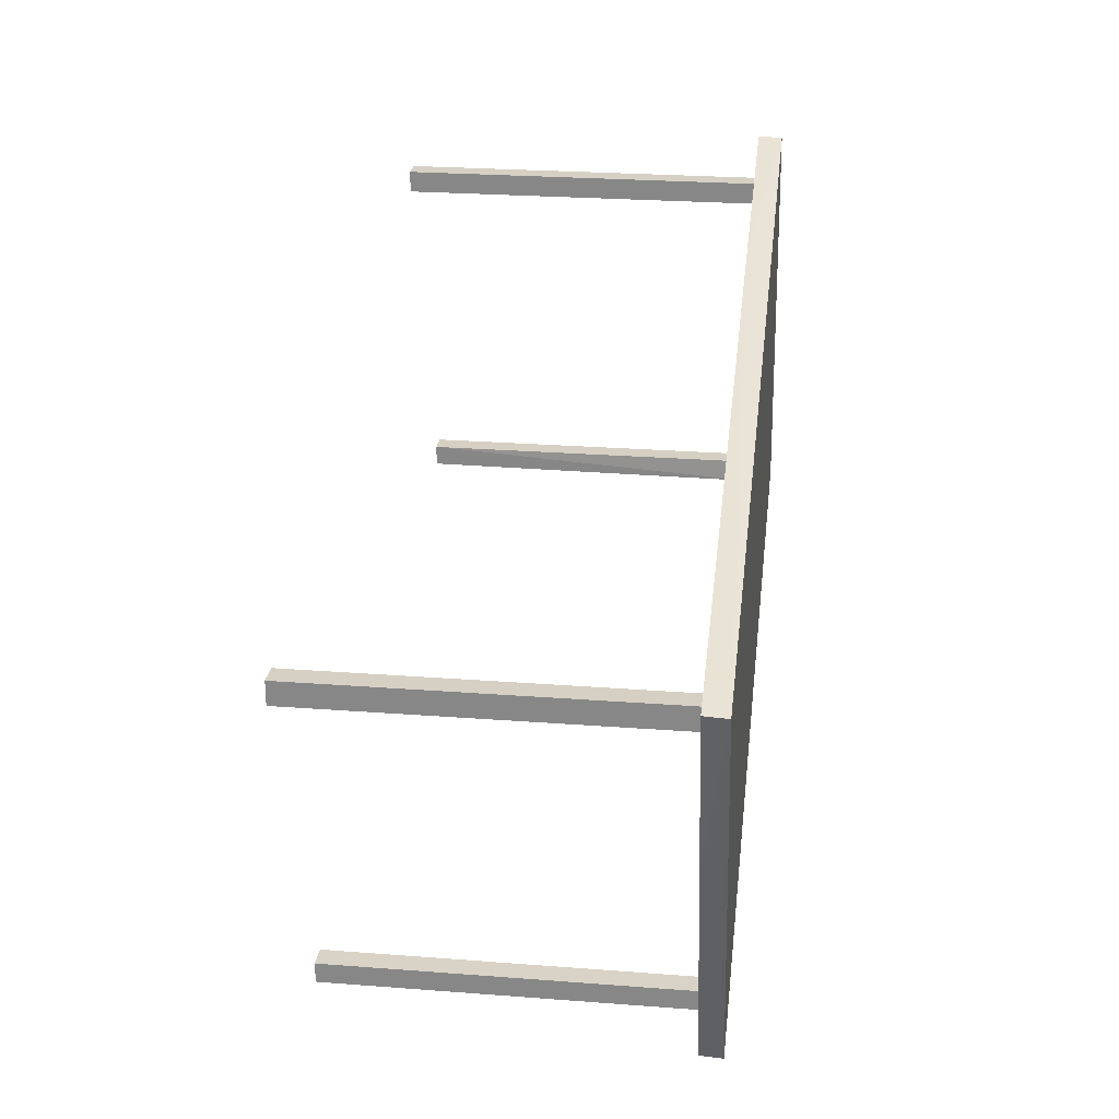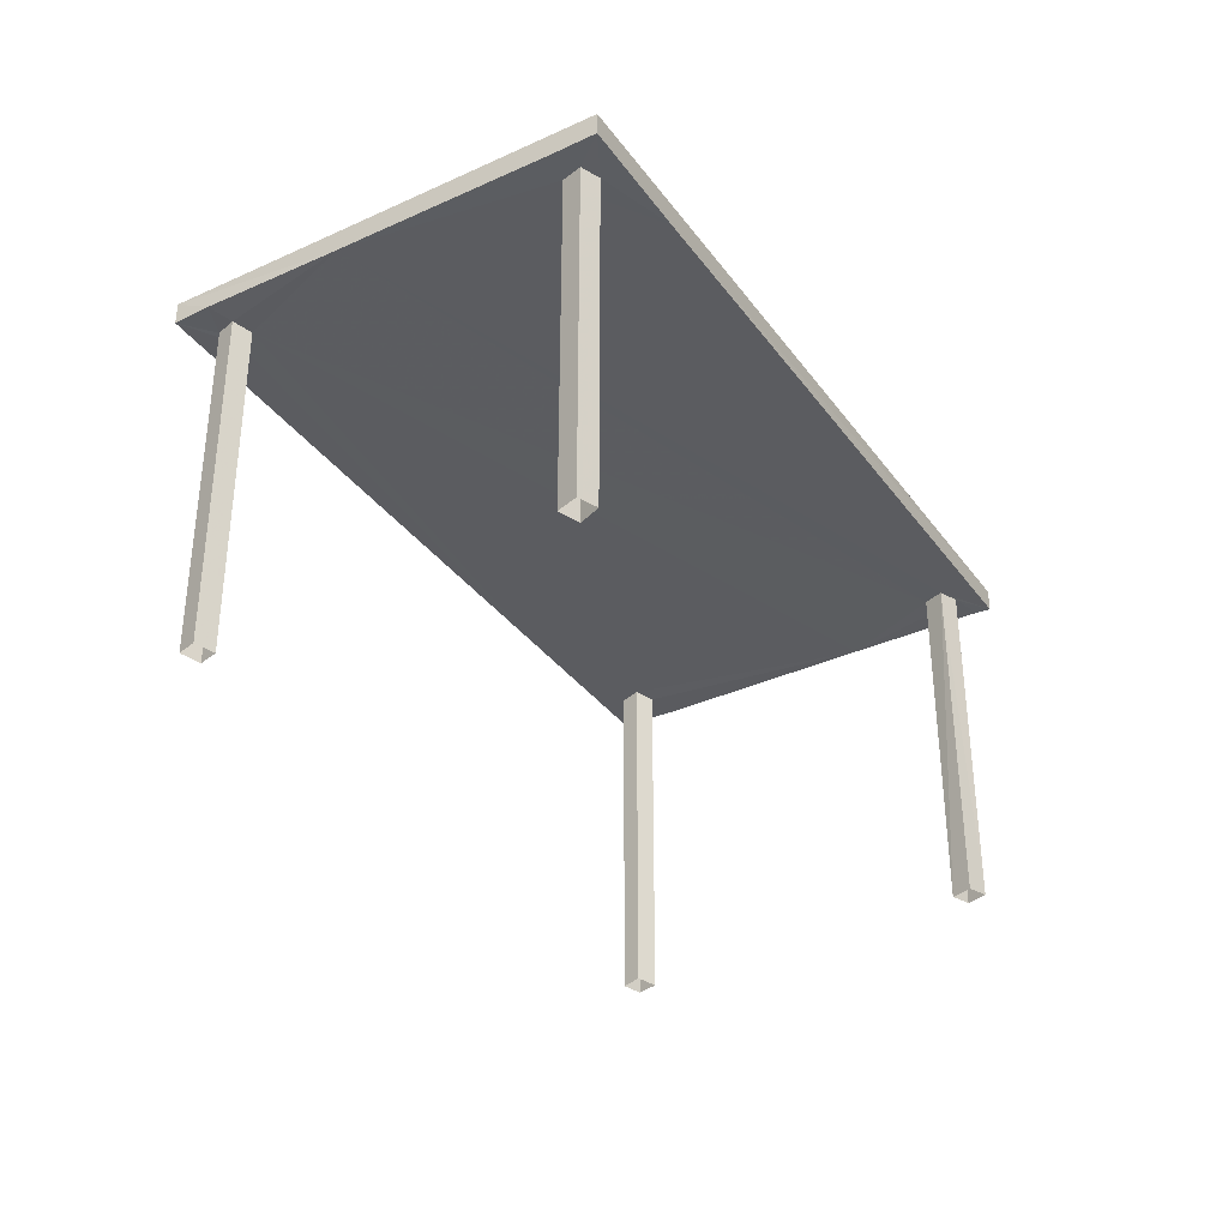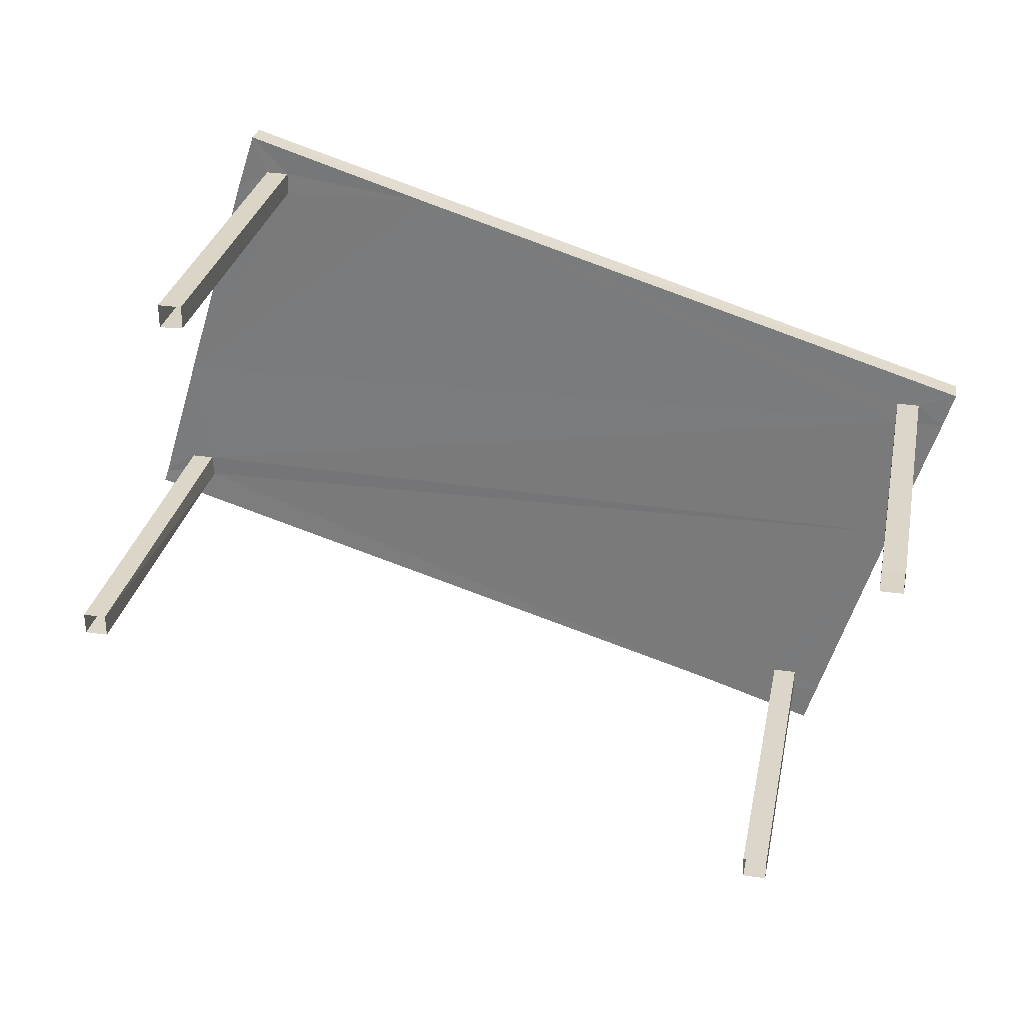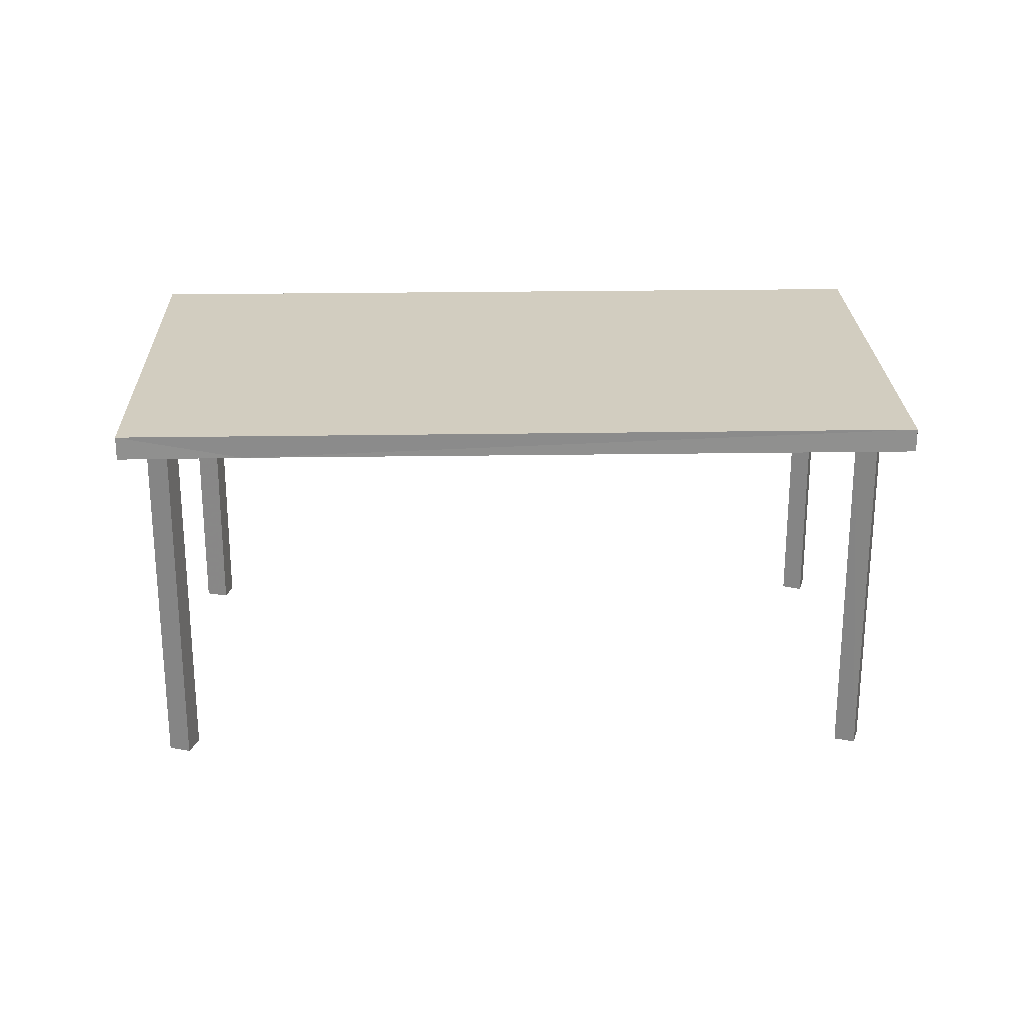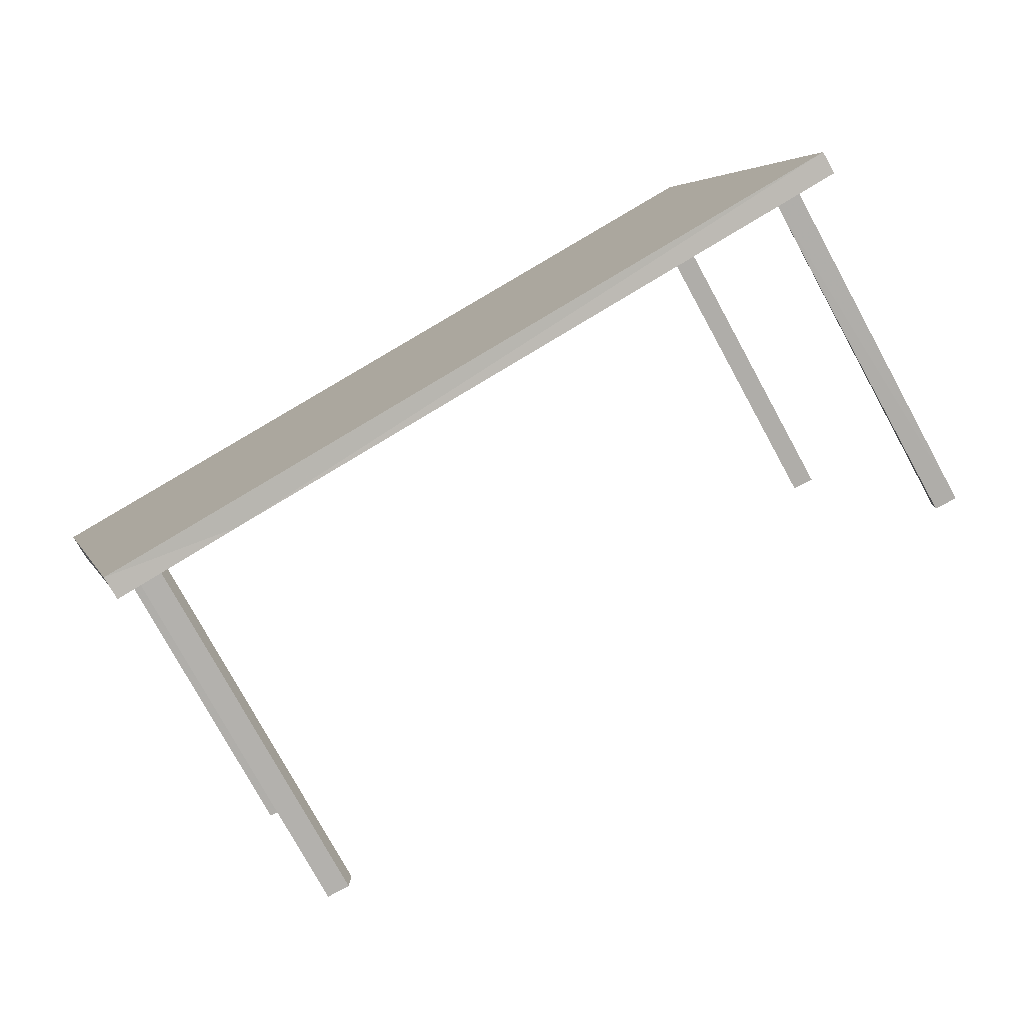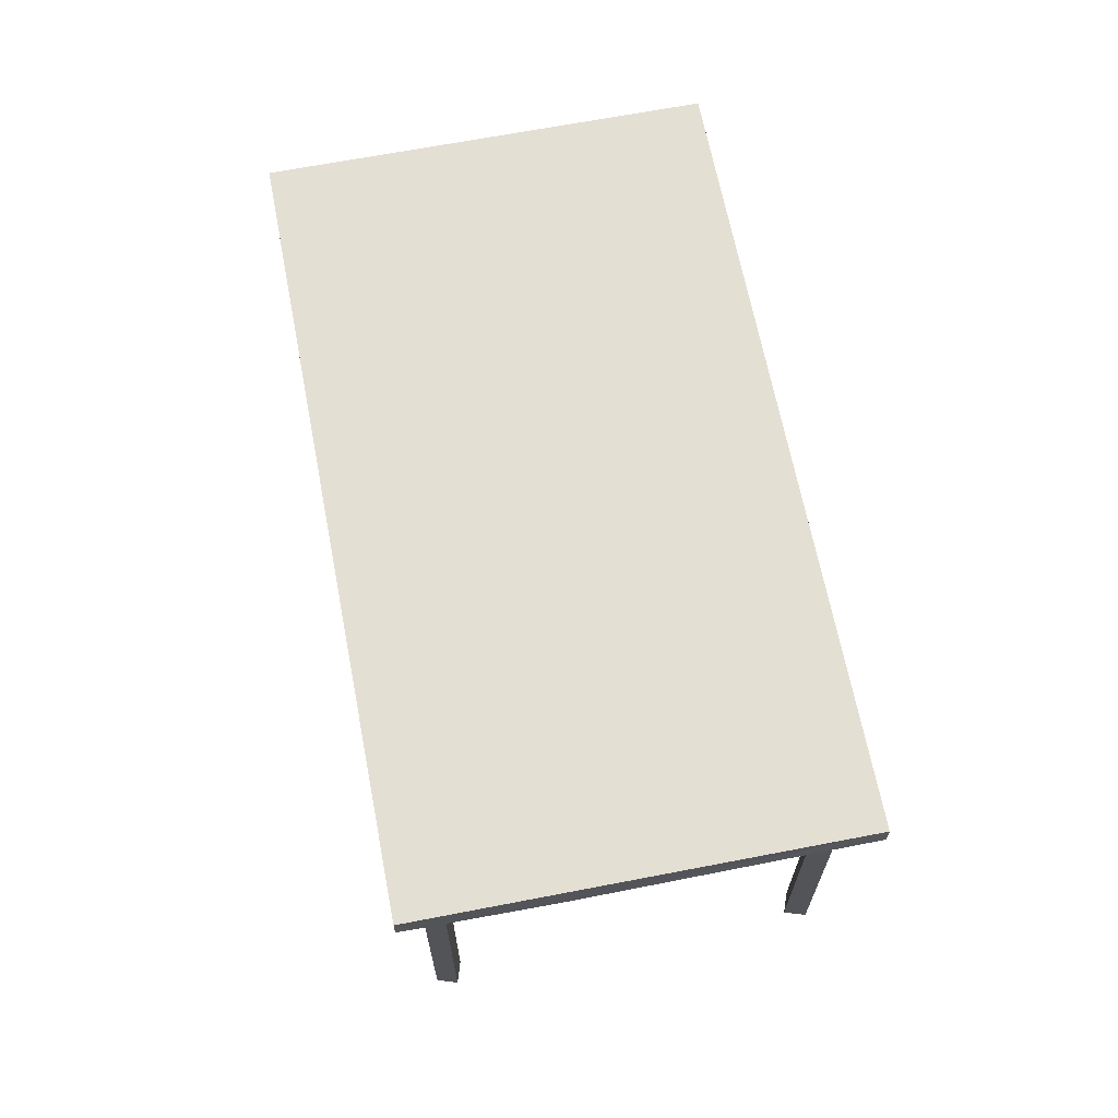
<metadata>
{"format":"obj","ext":"obj","renderer":"f3d","projection":"perspective","resolution":1024,"background":"white","views":[{"elev":26.6,"azim":-83.0,"up":"+Y"},{"elev":-35.1,"azim":-41.8,"up":"+Z"},{"elev":29.8,"azim":-168.9,"up":"+Y"},{"elev":24.4,"azim":15.5,"up":"+Z"},{"elev":-77.6,"azim":28.7,"up":"+Y"},{"elev":66.5,"azim":96.1,"up":"+Z"}]}
</metadata>
<code>
v -8.813e+04 -1.004e+05 3.237
v -8.813e+04 -1.004e+05 3.237
v -8.813e+04 -1.004e+05 3.237
v -8.813e+04 -1.004e+05 3.237
v -8.814e+04 -1.004e+05 3.237
v -8.814e+04 -1.004e+05 3.237
v -8.814e+04 -1.004e+05 3.237
v -8.814e+04 -1.004e+05 3.237
v -8.814e+04 -1.004e+05 3.236
v -8.814e+04 -1.004e+05 3.236
v -8.814e+04 -1.004e+05 3.236
v -8.814e+04 -1.004e+05 3.236
v -8.814e+04 -1.004e+05 3.236
v -8.814e+04 -1.004e+05 3.236
v -8.814e+04 -1.004e+05 3.236
v -8.814e+04 -1.004e+05 3.236
v -8.814e+04 -1.004e+05 5.493
v -8.814e+04 -1.004e+05 5.493
v -8.814e+04 -1.004e+05 5.493
v -8.814e+04 -1.004e+05 5.493
v -8.813e+04 -1.004e+05 5.494
v -8.813e+04 -1.004e+05 5.494
v -8.813e+04 -1.004e+05 5.494
v -8.813e+04 -1.004e+05 5.494
v -8.813e+04 -1.004e+05 5.494
v -8.813e+04 -1.004e+05 5.494
v -8.814e+04 -1.004e+05 5.493
v -8.814e+04 -1.004e+05 5.493
v -8.814e+04 -1.004e+05 5.493
v -8.814e+04 -1.004e+05 5.493
v -8.814e+04 -1.004e+05 5.493
v -8.814e+04 -1.004e+05 5.493
v -8.814e+04 -1.004e+05 5.493
v -8.814e+04 -1.004e+05 5.493
v -8.814e+04 -1.004e+05 5.493
v -8.814e+04 -1.004e+05 5.493
v -8.814e+04 -1.004e+05 5.494
v -8.814e+04 -1.004e+05 5.494
v -8.814e+04 -1.004e+05 5.494
v -8.814e+04 -1.004e+05 5.494
v -8.814e+04 -1.004e+05 5.494
v -8.814e+04 -1.004e+05 5.494
v -8.813e+04 -1.004e+05 5.494
v -8.814e+04 -1.004e+05 5.494
v -8.814e+04 -1.004e+05 5.643
v -8.814e+04 -1.004e+05 5.643
v -8.814e+04 -1.004e+05 5.644
v -8.813e+04 -1.004e+05 5.644
f 1 2 3
f 1 4 2
f 5 6 7
f 5 8 6
f 9 10 11
f 9 12 10
f 13 14 15
f 13 16 14
f 17 18 19
f 18 20 19
f 21 20 22
f 23 22 24
f 25 19 21
f 26 23 24
f 23 21 22
f 19 20 21
f 27 28 29
f 17 28 30
f 31 22 32
f 29 33 22
f 22 33 32
f 22 20 29
f 18 17 30
f 20 27 29
f 27 30 28
f 31 32 34
f 31 34 35
f 36 29 35
f 33 29 36
f 34 36 35
f 37 38 39
f 19 38 37
f 40 41 42
f 41 25 43
f 19 40 38
f 24 43 26
f 43 25 26
f 19 25 41
f 19 41 40
f 37 39 44
f 41 44 42
f 44 39 42
f 45 46 47
f 48 45 47
f 44 41 47
f 41 43 48
f 47 41 48
f 19 37 47
f 46 17 19
f 37 44 47
f 28 17 46
f 46 19 47
f 35 29 45
f 29 28 46
f 29 46 45
f 22 31 45
f 48 24 22
f 31 35 45
f 43 24 48
f 48 22 45
f 23 1 3
f 21 23 3
f 23 4 1
f 23 26 4
f 25 2 4
f 26 25 4
f 25 3 2
f 25 21 3
f 40 5 7
f 38 40 7
f 42 8 5
f 40 42 5
f 42 6 8
f 42 39 6
f 39 7 6
f 39 38 7
f 27 9 11
f 30 27 11
f 20 12 9
f 27 20 9
f 20 10 12
f 20 18 10
f 30 11 10
f 18 30 10
f 36 13 15
f 36 34 13
f 32 16 13
f 34 32 13
f 32 14 16
f 32 33 14
f 36 15 14
f 33 36 14

</code>
